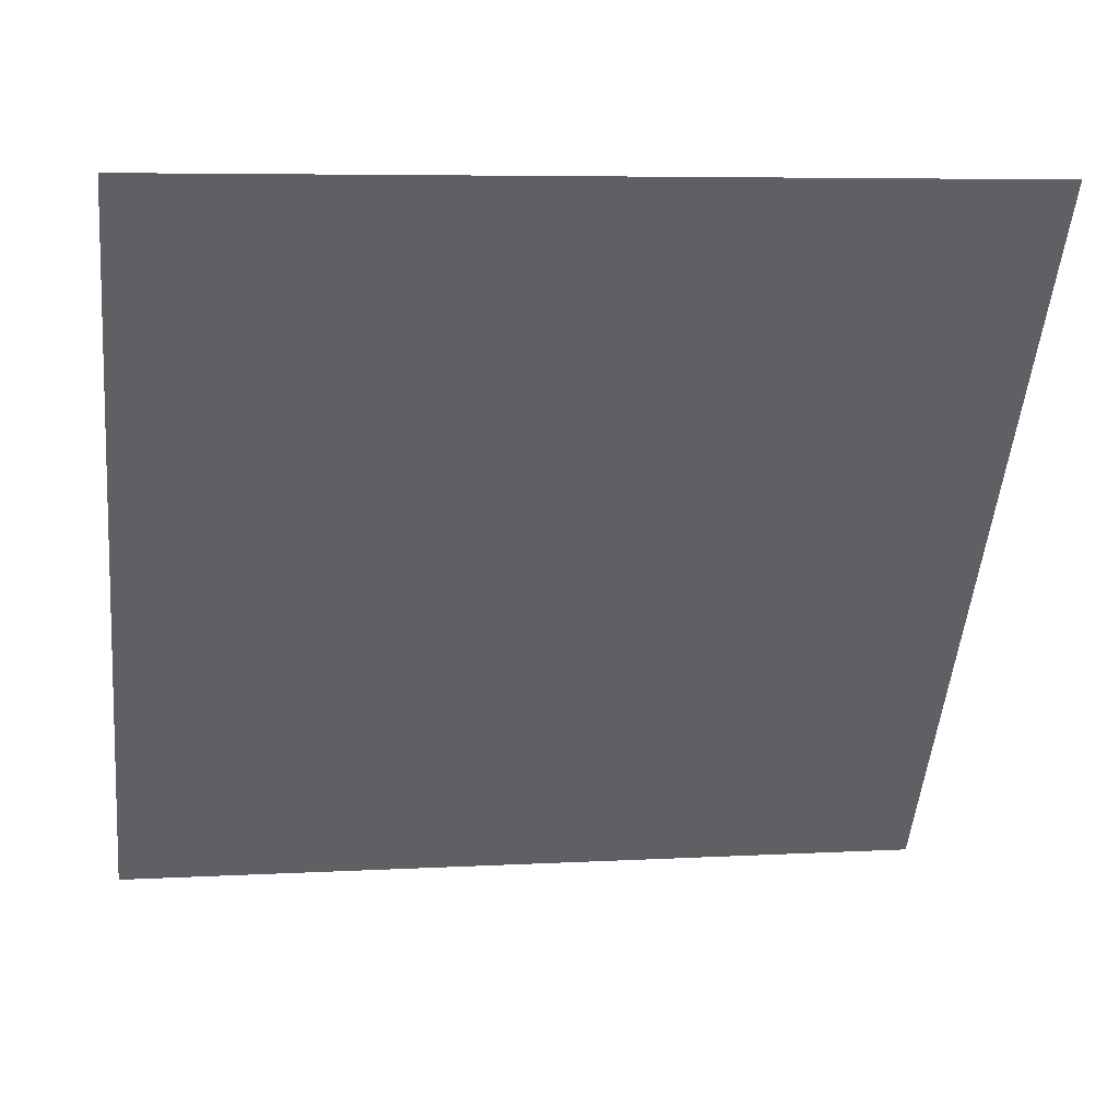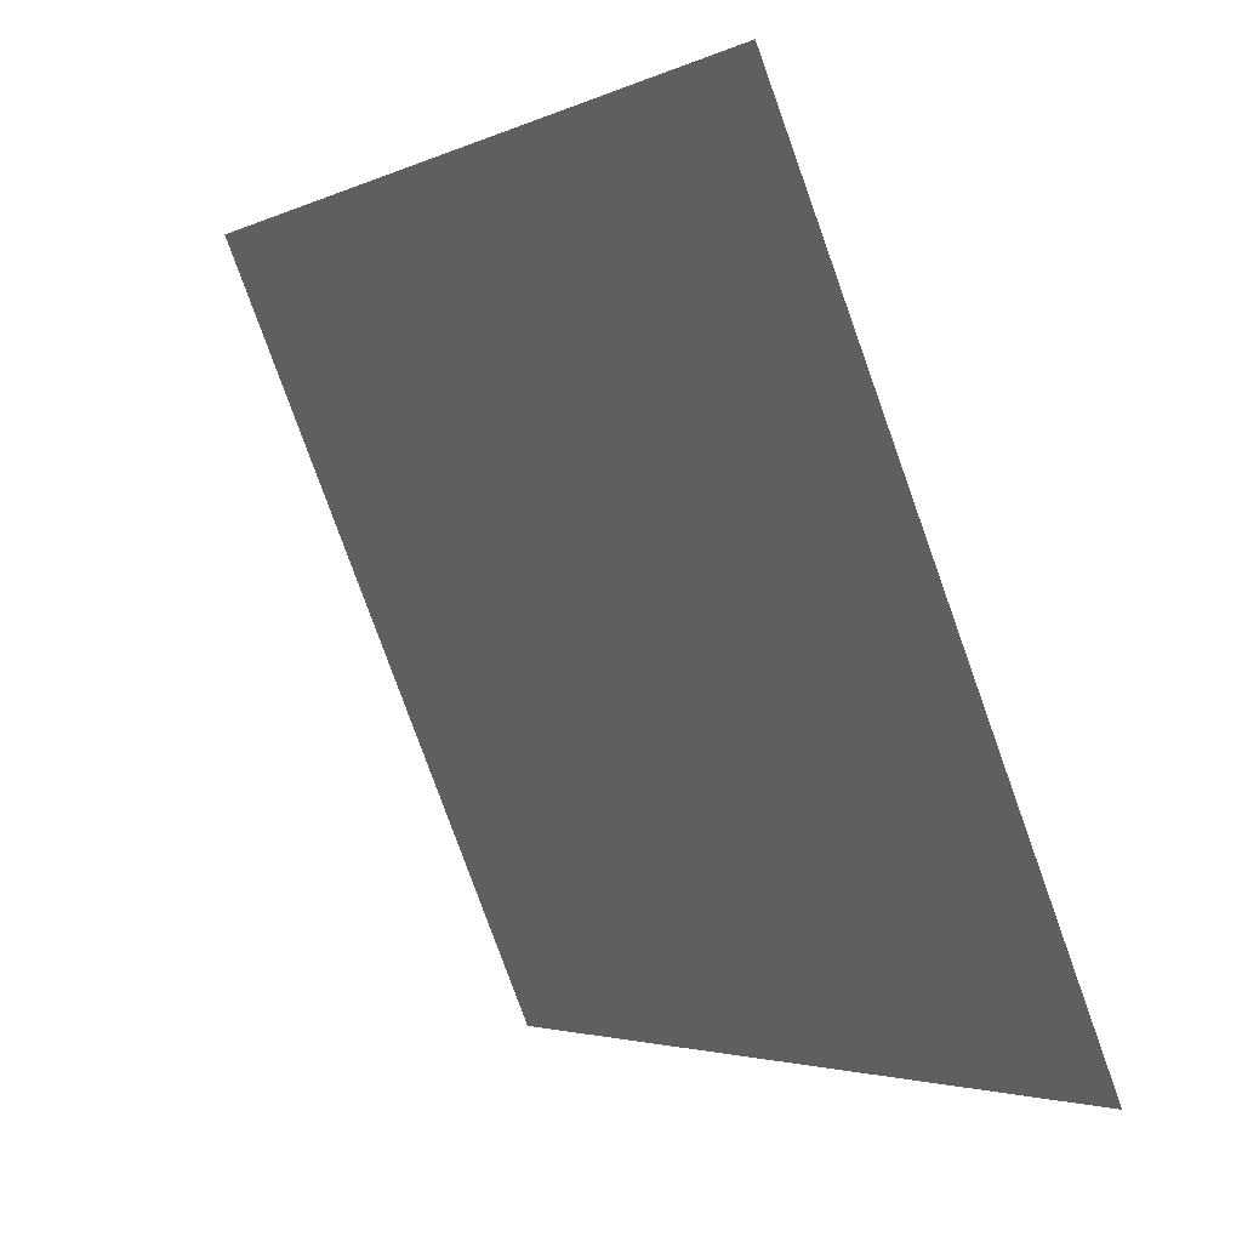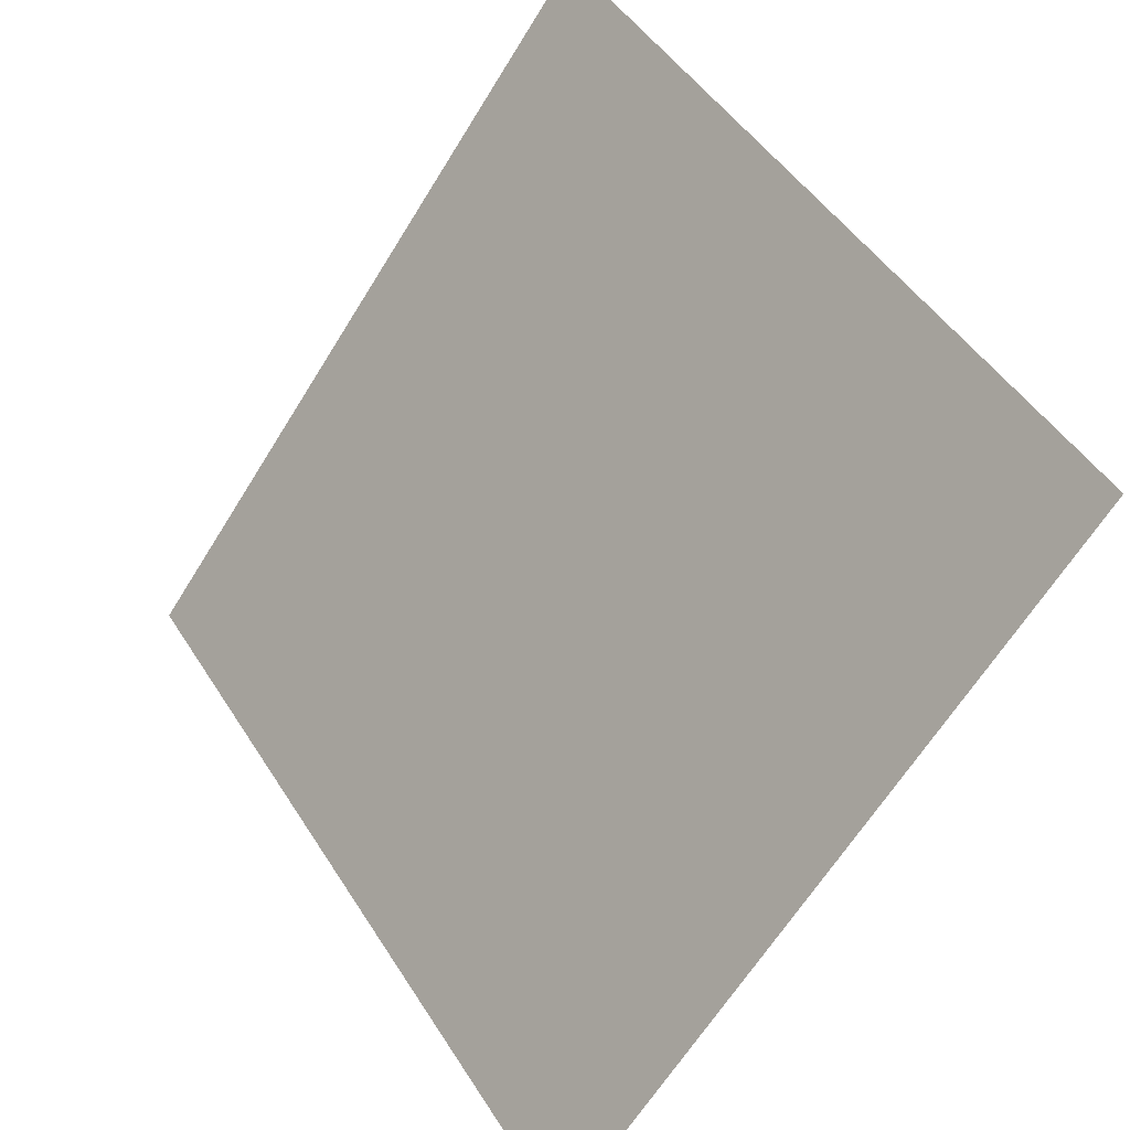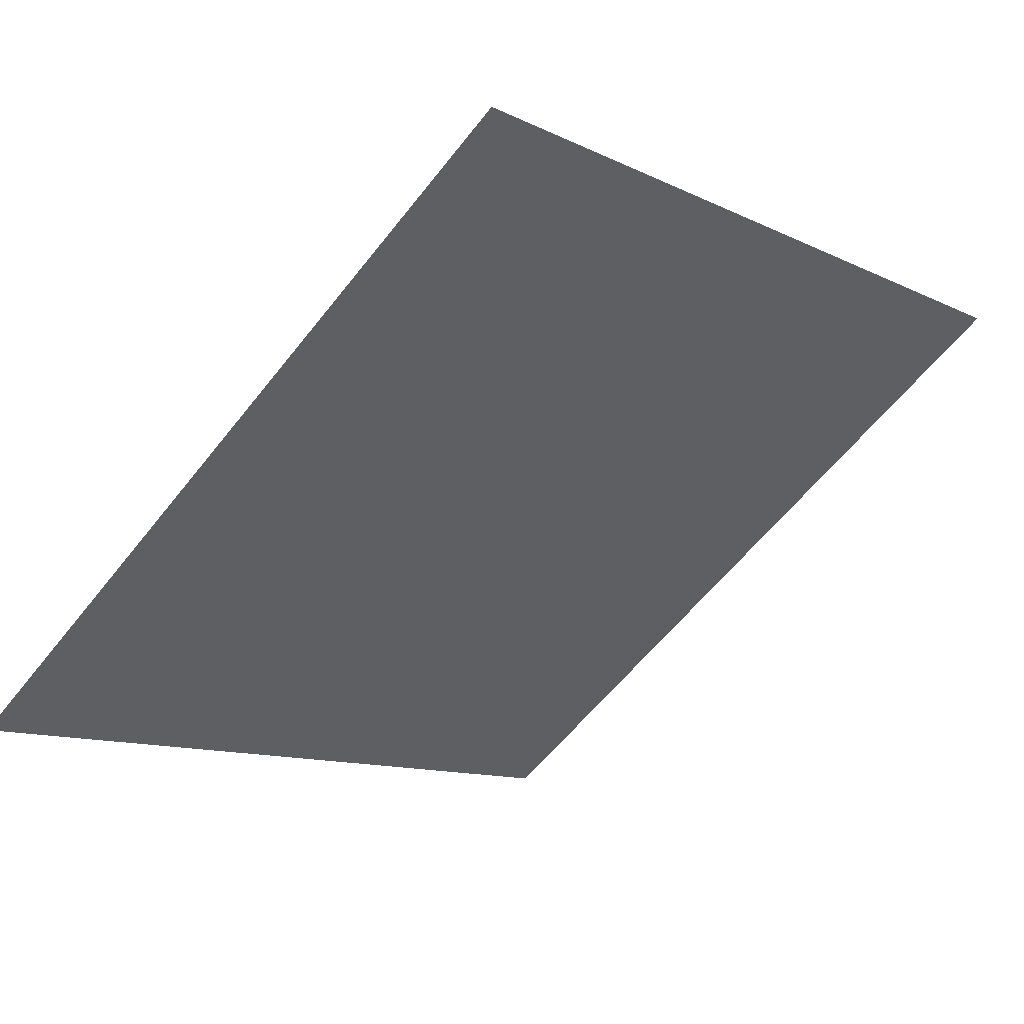
<metadata>
{"format":"obj","ext":"obj","renderer":"f3d","projection":"perspective","resolution":1024,"background":"white","views":[{"elev":3.2,"azim":169.3,"up":"+Z"},{"elev":-78.8,"azim":-71.6,"up":"+Z"},{"elev":-63.6,"azim":-123.0,"up":"+Z"},{"elev":-9.6,"azim":-48.6,"up":"+Y"}]}
</metadata>
<code>
v 0.09639 0.9291 0.7008
v 0.08983 0.9293 0.7008
v 0.08995 0.9332 0.7061
v 0.09651 0.9331 0.706
f 4 3 2 1

</code>
